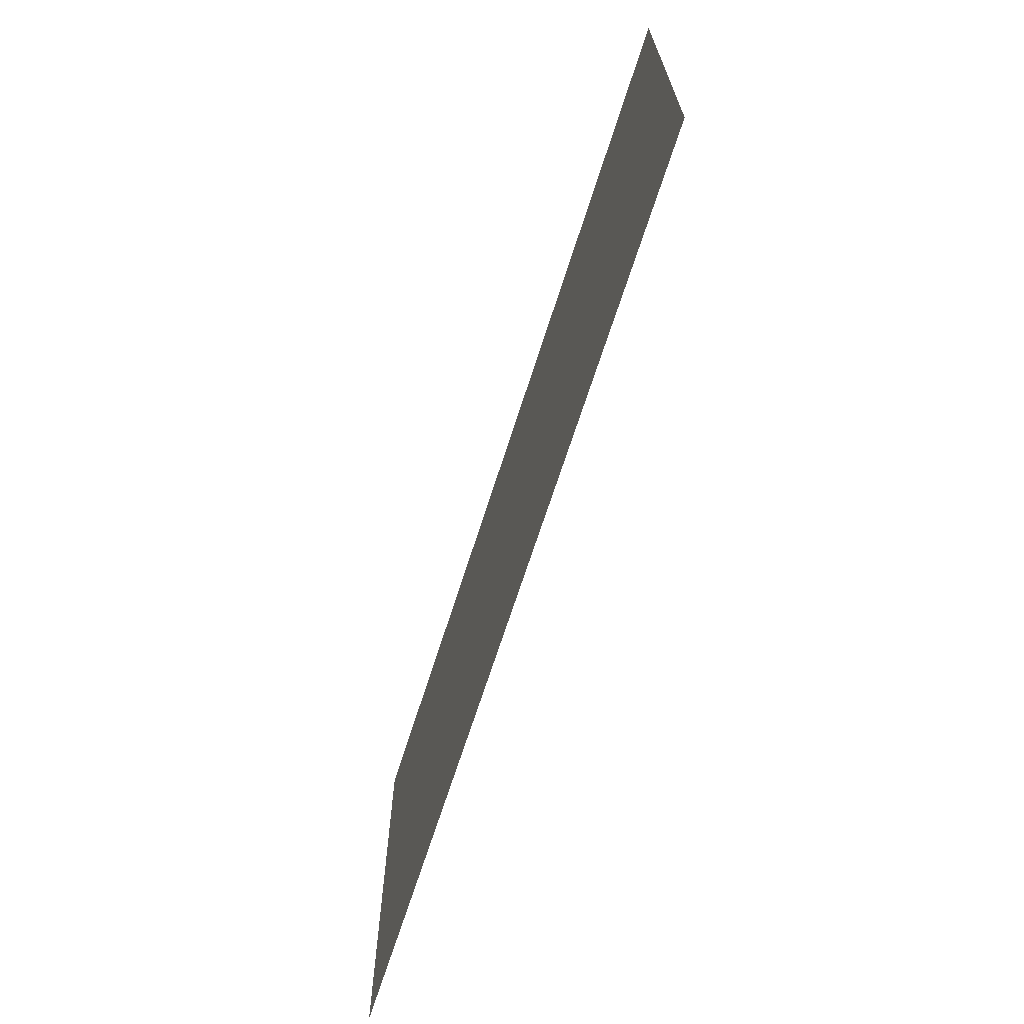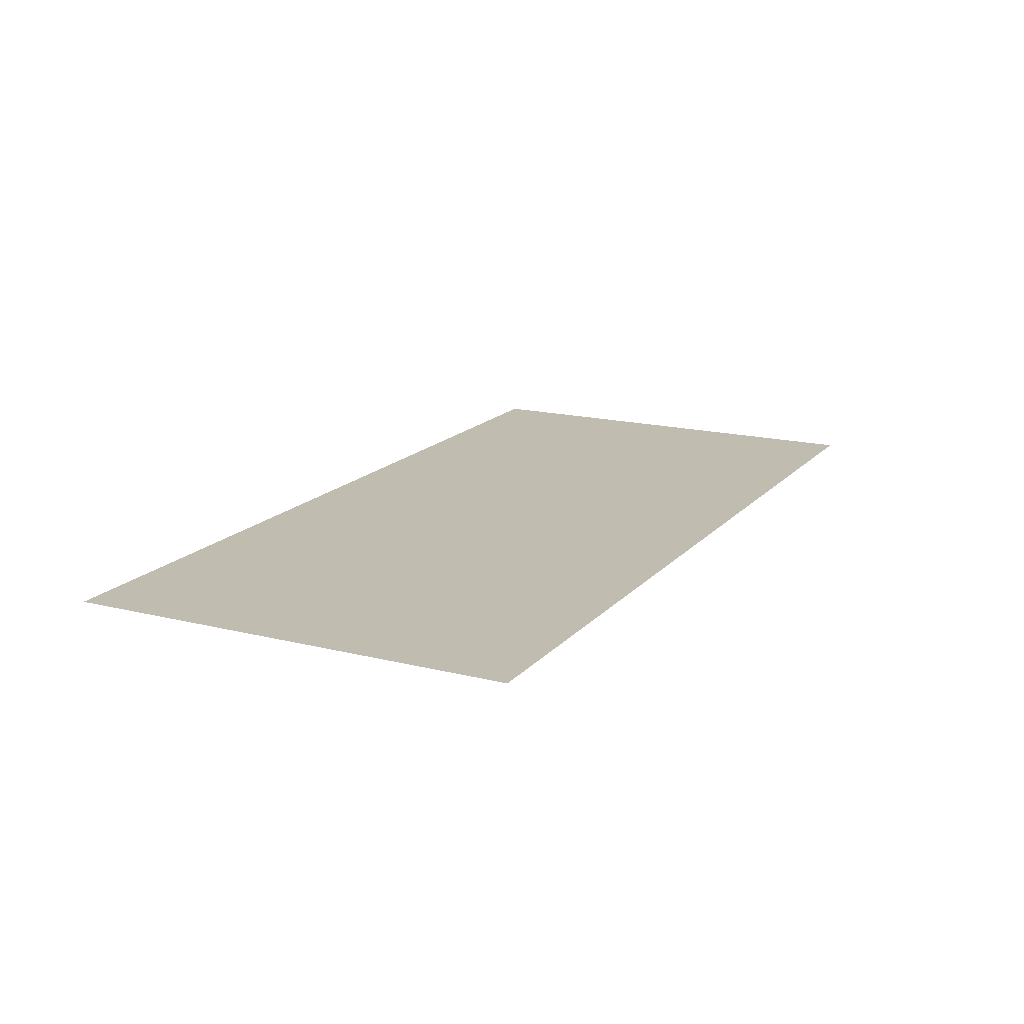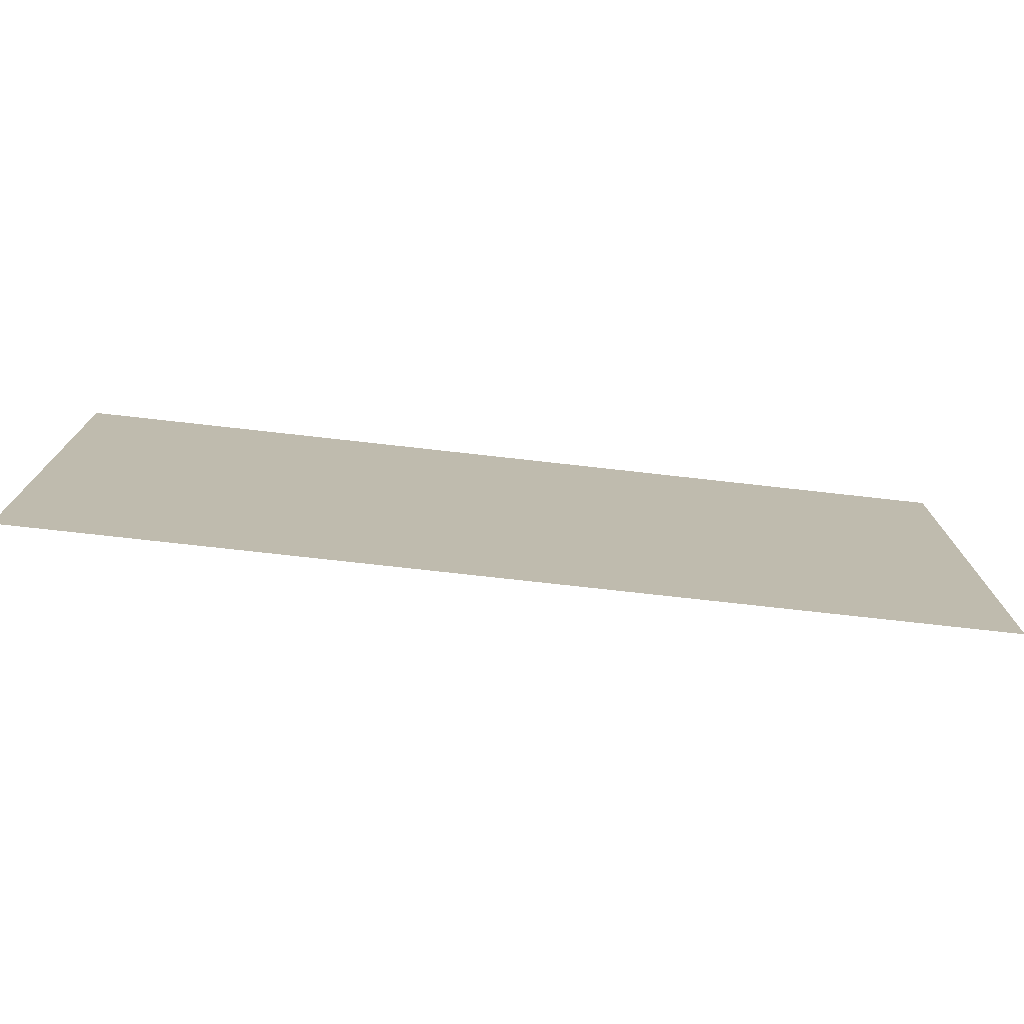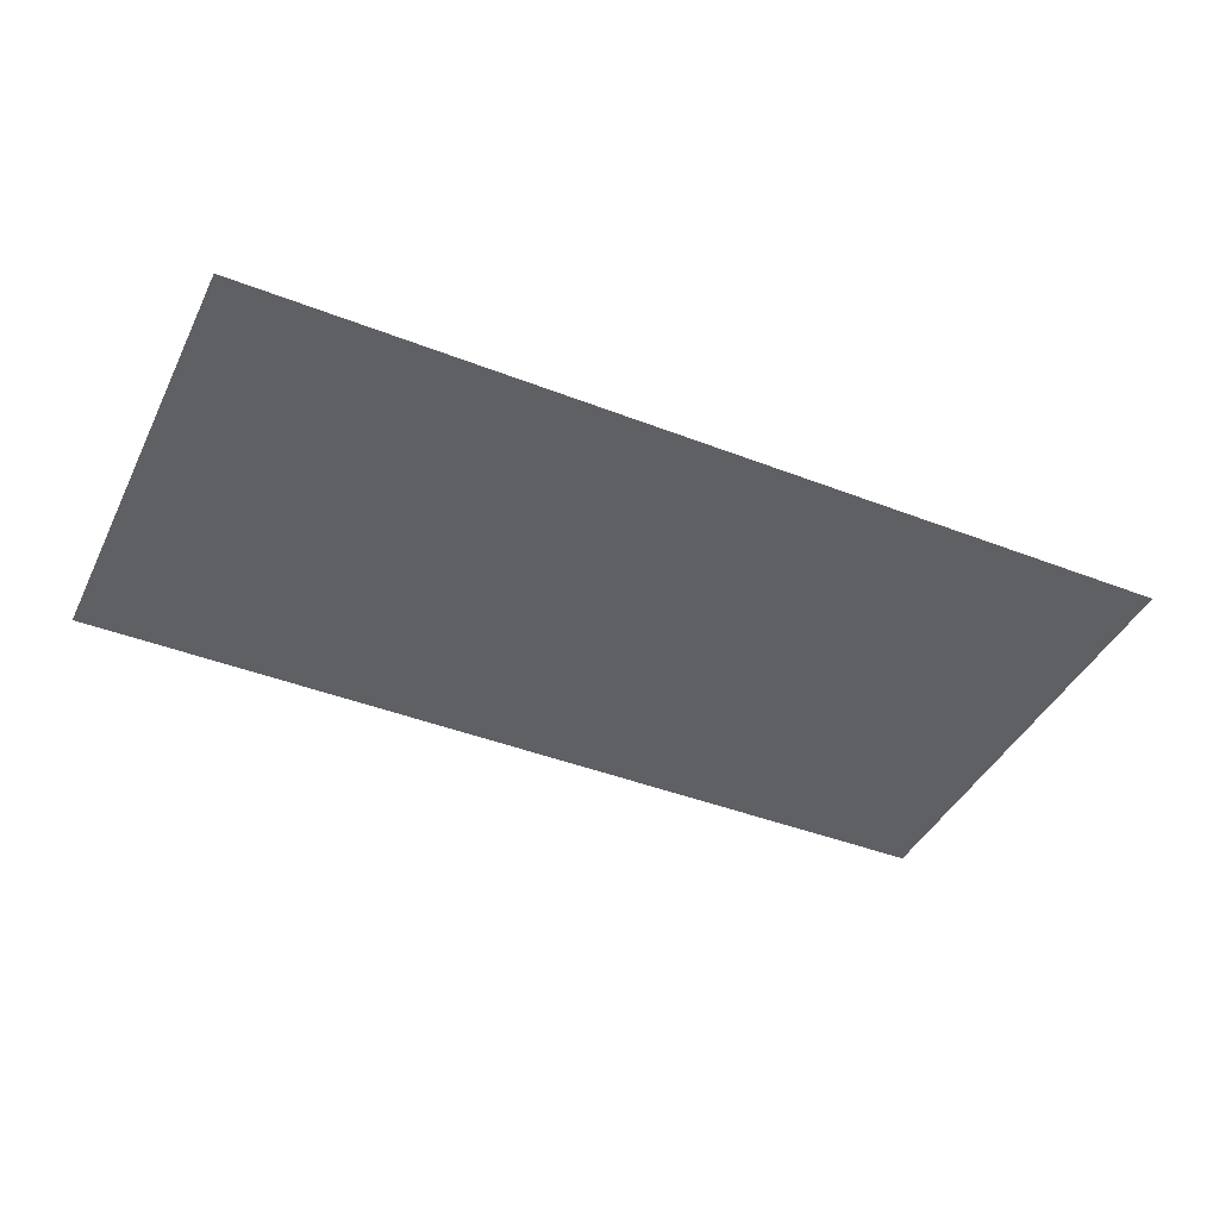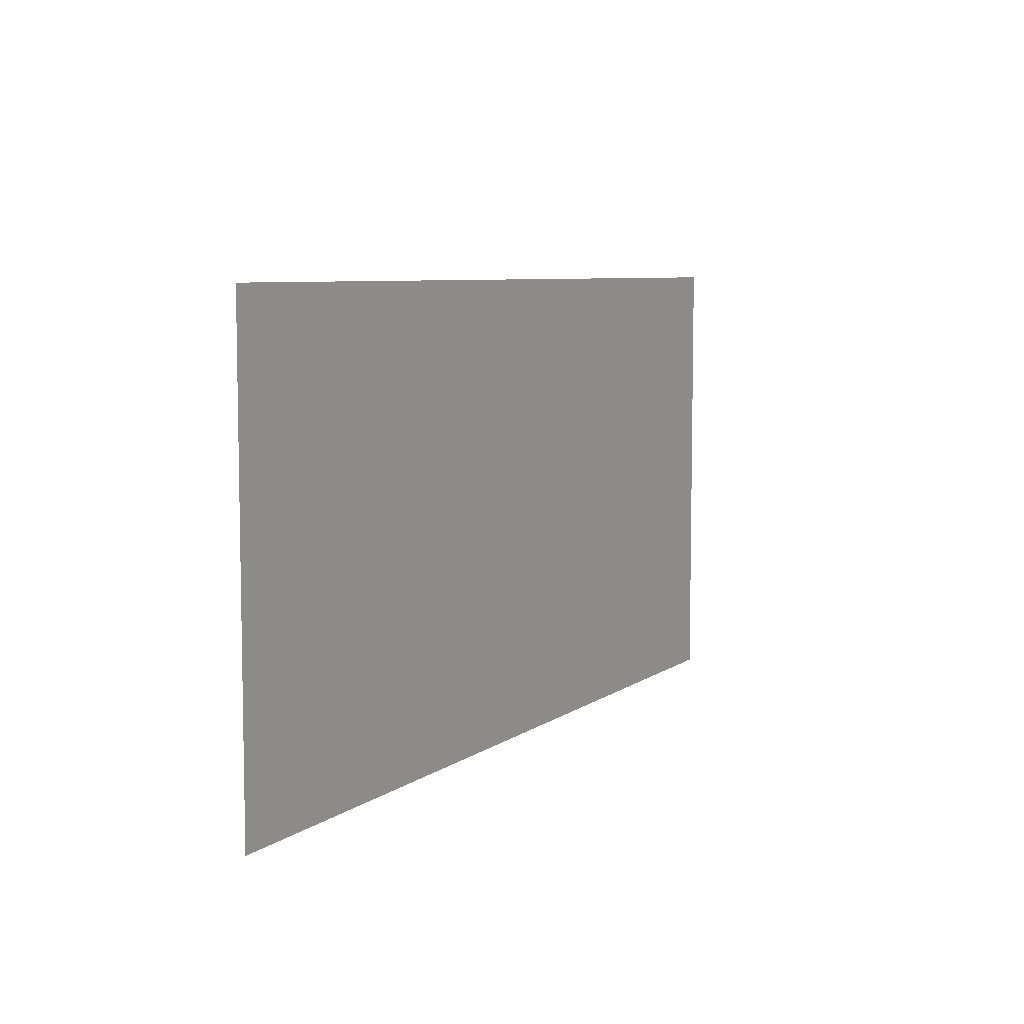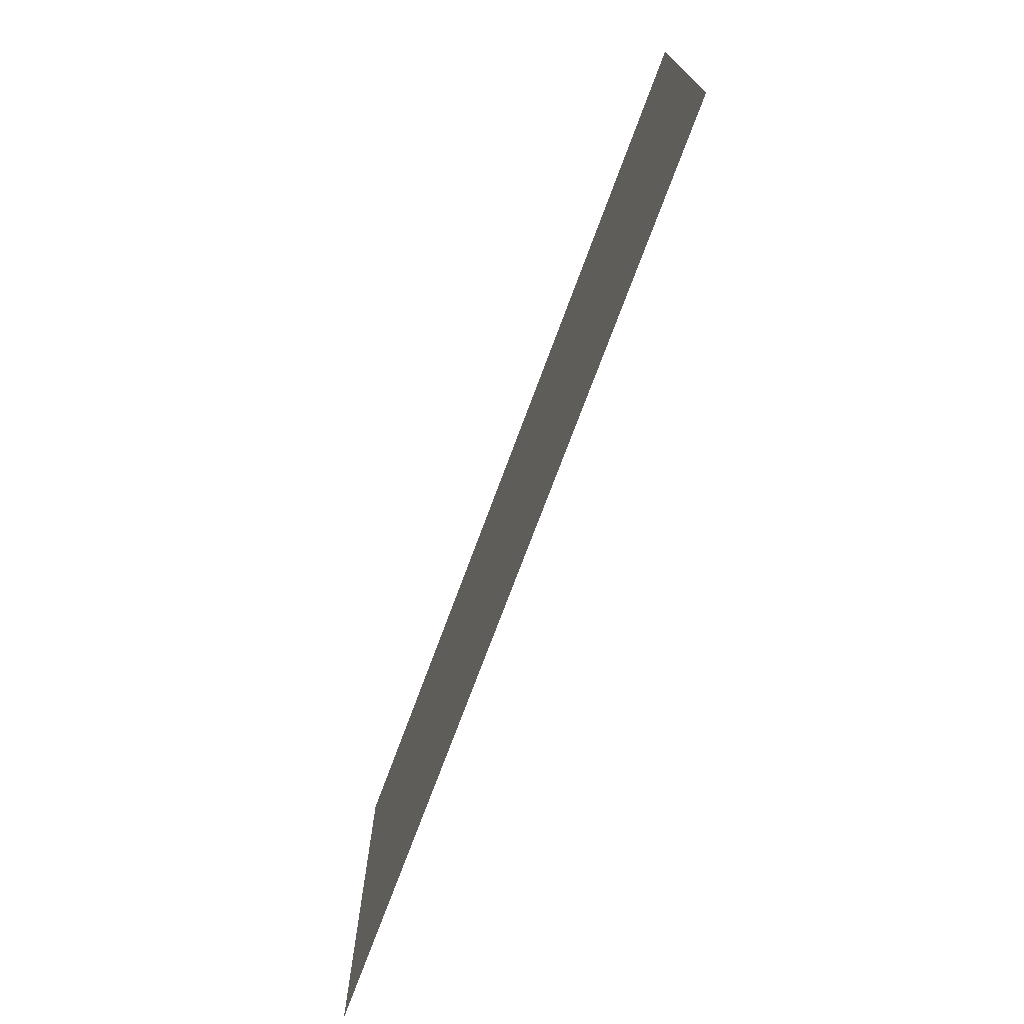
<metadata>
{"format":"obj","ext":"obj","renderer":"f3d","projection":"perspective","resolution":1024,"background":"white","views":[{"elev":-67.6,"azim":-107.6,"up":"+Y"},{"elev":16.5,"azim":-63.0,"up":"+Z"},{"elev":-75.0,"azim":173.6,"up":"+Y"},{"elev":-42.6,"azim":-24.9,"up":"+Z"},{"elev":7.0,"azim":117.9,"up":"+Y"},{"elev":-72.9,"azim":-110.3,"up":"+Y"}]}
</metadata>
<code>
o Plane
v -2 -1 0
v 2 -1 0
v -2 1 -0
v 2 1 -0
v -2 -0.4153 0
v -2 0.4153 -0
v 2 0.4153 -0
v 2 -0.4153 0
f 6 7 4 3
f 7 6 5 8
f 1 2 8 5

</code>
